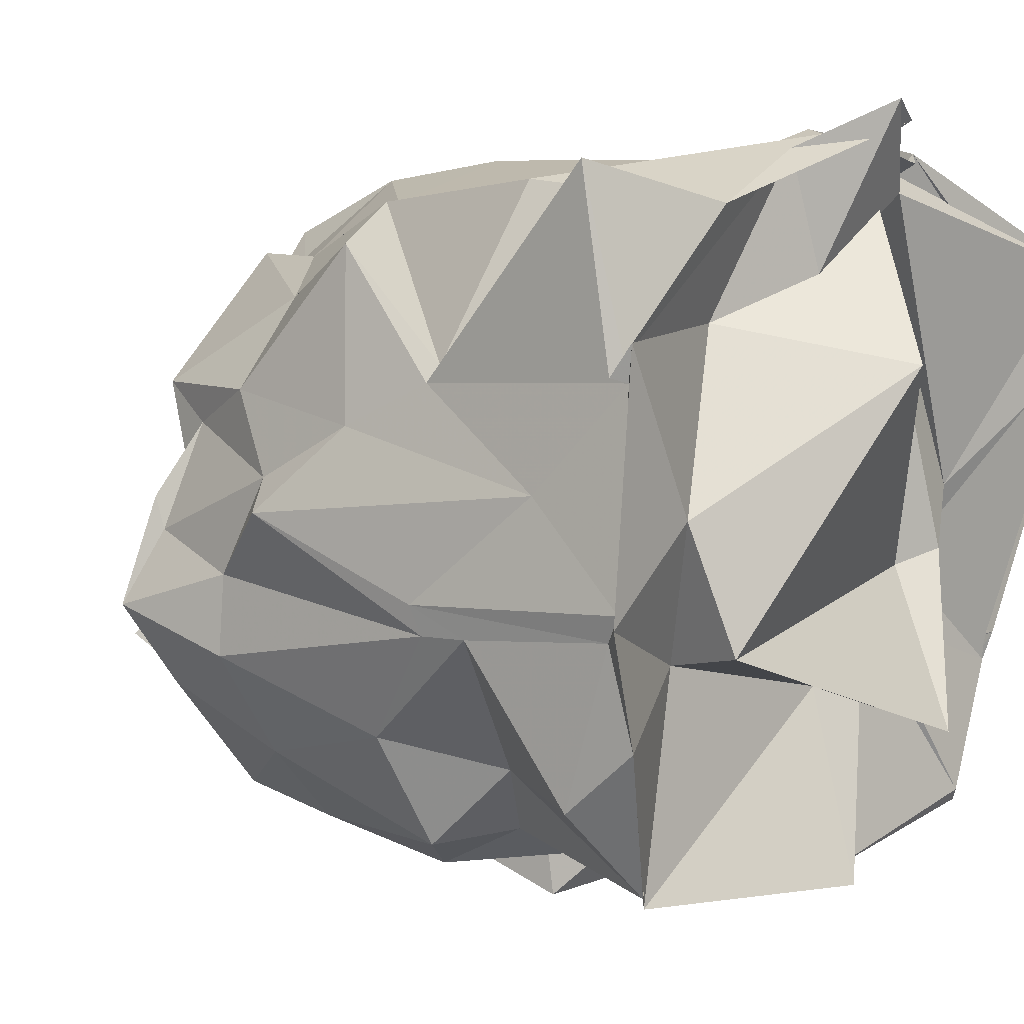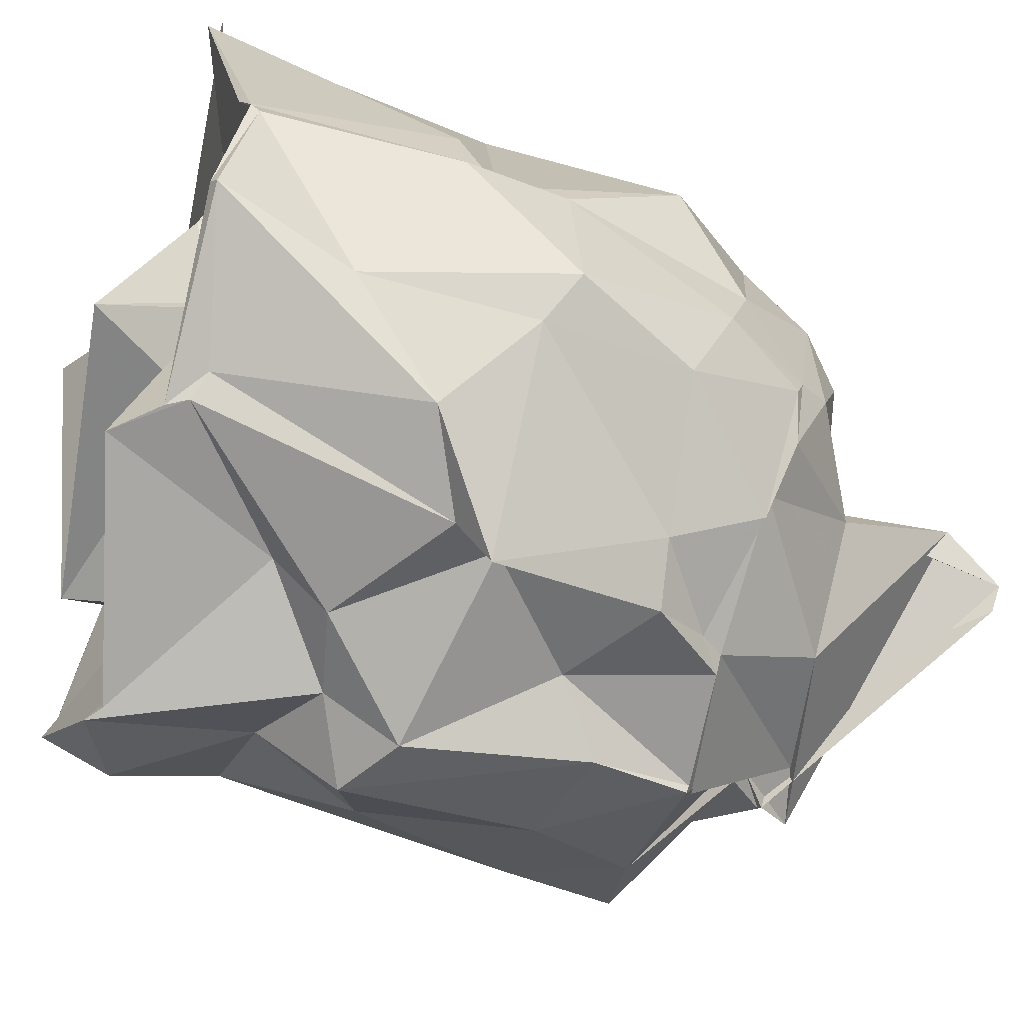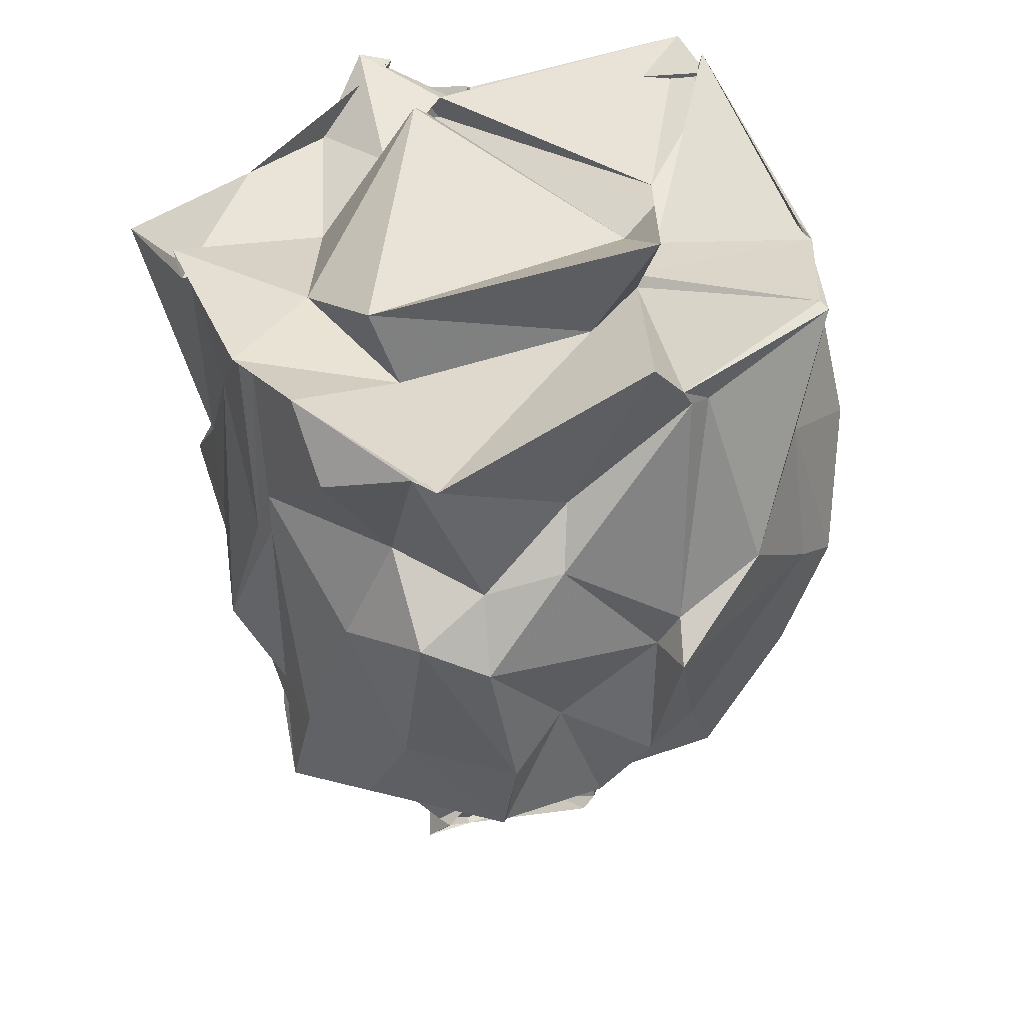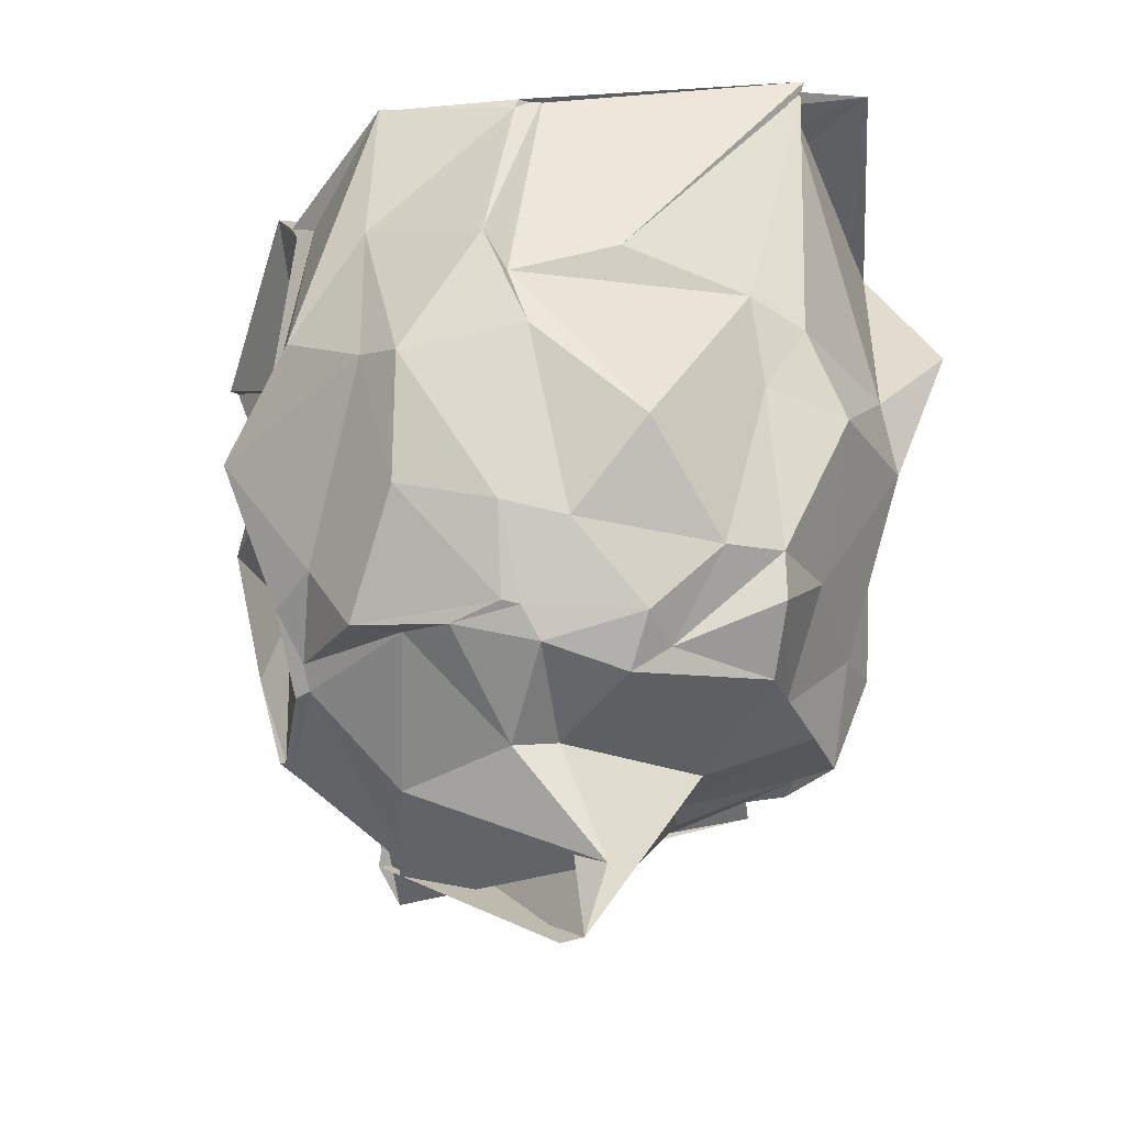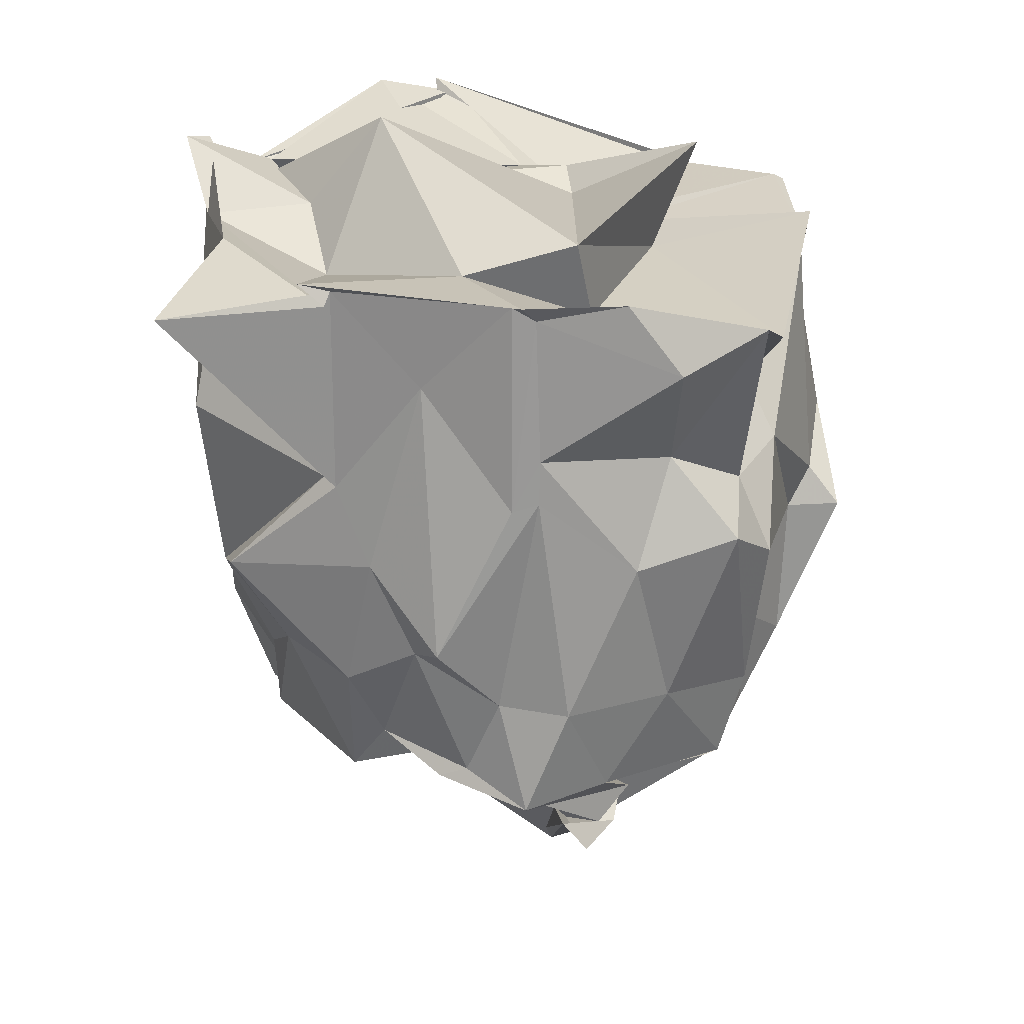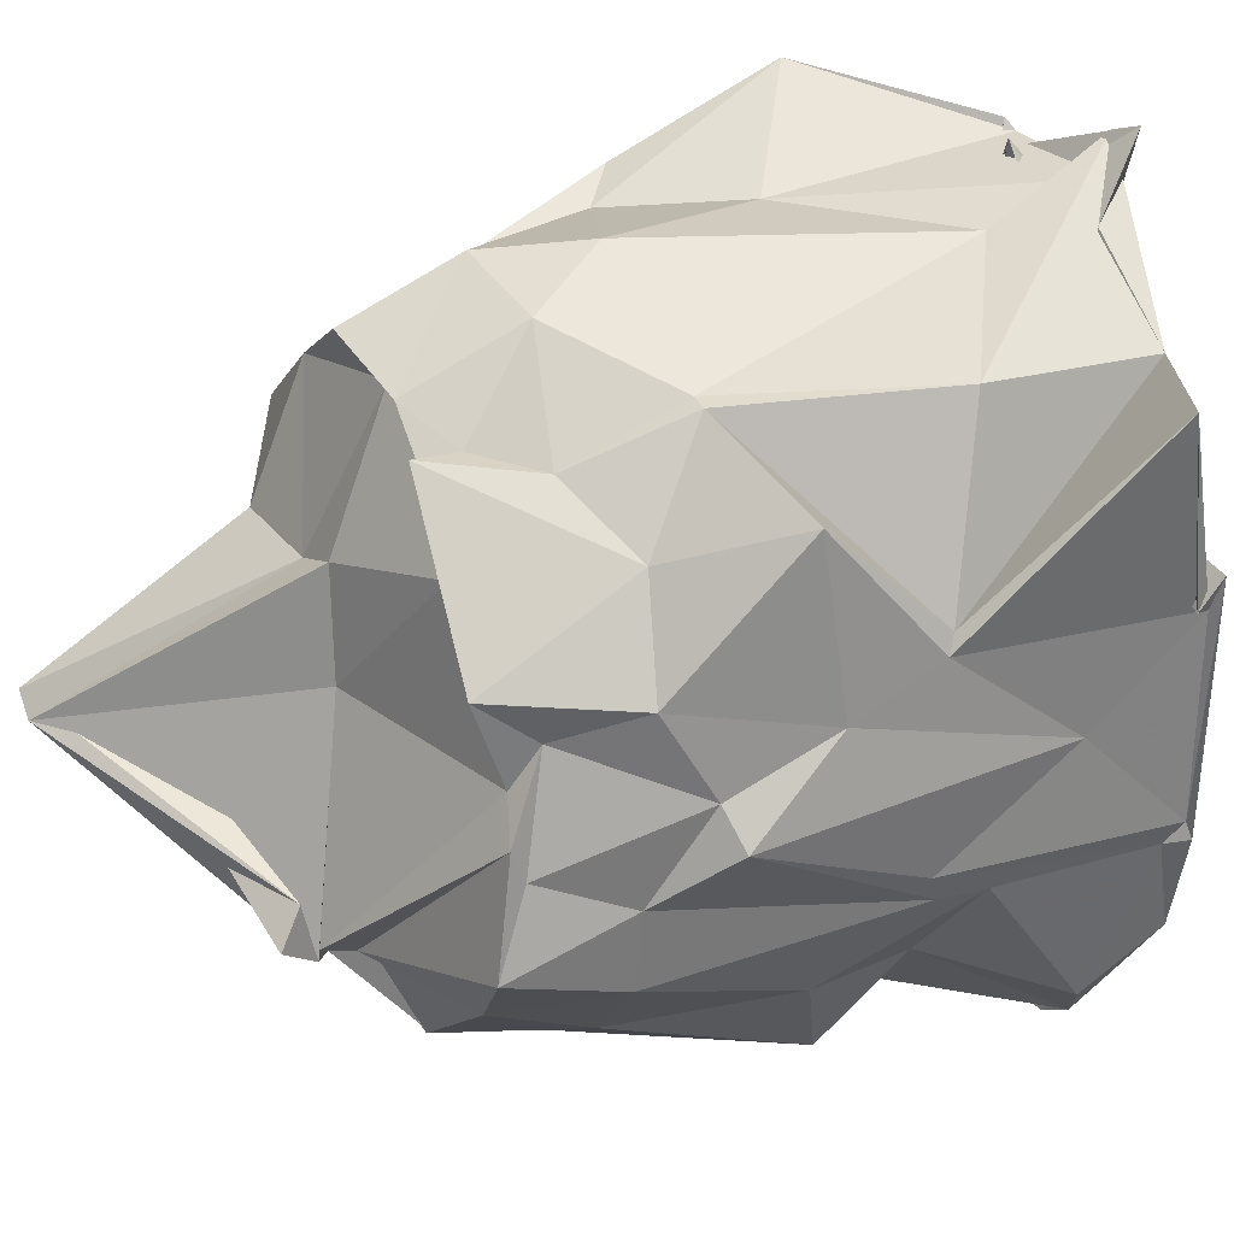
<metadata>
{"format":"obj","ext":"obj","renderer":"f3d","projection":"perspective","resolution":1024,"background":"white","views":[{"elev":1.4,"azim":-55.6,"up":"+Y"},{"elev":-78.0,"azim":68.3,"up":"+Y"},{"elev":34.4,"azim":-24.2,"up":"+Z"},{"elev":-29.9,"azim":71.1,"up":"+Z"},{"elev":19.6,"azim":-77.8,"up":"+Z"},{"elev":32.3,"azim":-112.9,"up":"+Y"}]}
</metadata>
<code>
v 0.4524 -0.4274 1.791
v -0.4303 -0.5813 -0.5102
v 1.156 -0.4307 1.194
v 1.122 0.2824 2.07
v 1.129 0.2259 2.065
v 0.3899 0.8597 1.88
v 0.3621 0.825 1.903
v -0.04258 0.8432 1.968
v 0.0784 0.9241 2.029
v -0.6334 0.6366 1.801
v -1.093 0.7375 1.61
v -1.046 0.1194 1.733
v -1.075 -0.5154 1.718
v -1.046 -0.5935 1.668
v -0.9899 -1.085 1.488
v -0.7675 -1.341 1.609
v -0.1376 -1.201 1.262
v 0.2499 -1.352 1.65
v 0.3386 -1.309 1.628
v 0.8522 -1.213 1.805
v 1.04 -0.7751 1.788
v 1.033 -0.6706 1.862
v 1.14 0.03909 1.102
v 1.11 0.2522 1.028
v 0.7628 0.6965 1.041
v 0.706 1.002 1.342
v 0.2754 0.8059 1.084
v -0.1491 0.8168 1.533
v -0.7451 0.7289 1.203
v -0.9719 0.1807 1.046
v -1.003 0.1308 1.018
v -1.038 -0.1911 1.408
v -1.044 -0.5093 0.986
v -1.026 -0.6056 1.167
v -0.719 -1.01 1.118
v -0.4626 -1.224 0.9777
v -0.2021 -1.32 1.056
v 0.2083 -1.422 0.8111
v 0.515 -1.417 0.9873
v 0.7527 -1.218 1.341
v 1.139 -0.9139 1.153
v 1.098 -0.8135 1.036
v 1.073 0.1117 0.7913
v 1.061 0.4197 0.7297
v 0.6783 0.7926 0.8069
v 0.5217 0.7441 0.6941
v 0.06002 0.889 0.5354
v -0.4995 0.7104 0.5452
v -0.5615 0.7082 0.544
v -0.951 0.5497 0.6844
v -1.021 0.007495 0.7351
v -1.094 -0.2506 0.4414
v -1.023 -0.6004 1.013
v -0.8714 -0.9224 0.7367
v -0.7193 -1.256 0.8309
v -0.4964 -1.347 0.7159
v 0.1593 -1.35 0.662
v 0.1669 -1.54 0.6823
v 0.822 -1.233 0.7835
v 0.9838 -1.152 0.7195
v 1.136 -0.753 0.8193
v 1.248 -0.3772 0.4745
v 1.007 0.1826 0.2016
v 0.7597 0.4283 0.2515
v 0.3919 0.6868 0.1821
v 0.2071 0.8495 0.221
v -0.1567 0.8203 0.2591
v -0.4733 0.5567 0.1856
v -0.7395 0.4109 0.3214
v -0.9367 0.1223 0.2634
v -0.9985 -0.1454 0.4066
v -0.9609 -0.4448 0.2163
v -0.9569 -0.6974 0.1958
v -0.6932 -1.015 0.2009
v -0.354 -1.258 0.1473
v -0.1509 -1.203 0.331
v 0.1641 -1.324 0.149
v 0.3676 -1.264 0.2037
v 0.8335 -1.111 0.3077
v 0.9881 -0.8012 0.2201
v 1.036 -0.5744 0.1757
v 1.065 -0.05335 0.1518
v 0.9783 0.197 0.03434
v 0.5575 0.3628 -0.1222
v 0.2003 0.7019 -0.1467
v -0.1537 0.6658 -0.1091
v -0.3031 0.5702 0.01263
v -0.3231 0.5892 -0.1347
v -0.7678 0.156 -0.1588
v -0.8175 0.02383 0.0107
v -0.9067 -0.3117 -0.07165
v -0.9823 -0.5488 -0.1806
v -0.7683 -0.8062 -0.1442
v -0.3638 -1.166 -0.1615
v -0.3462 -1.149 -0.1623
v 0.01923 -1.207 -0.09647
v 0.1165 -1.208 -0.01324
v 0.5093 -1.152 -0.05632
v 0.8479 -0.7406 -0.06339
v 0.8636 -0.6809 -0.07733
v 0.981 -0.2885 -0.08782
v 0.8654 -0.167 -0.1424
v 1.143 0.2903 2.115
v 1.055 0.1164 2.01
v 1.162 0.5336 2.094
v 0.3491 0.7905 1.844
v -0.03529 0.9777 2.051
v -0.2597 0.8254 1.804
v -1.071 0.1339 1.686
v -1.071 0.2285 1.759
v -1.105 -0.5558 1.722
v -1.015 -0.8991 1.729
v -0.6958 -1.385 1.567
v 0.08286 -1.392 1.84
v 0.2107 -1.365 1.712
v 0.836 -1.178 1.824
v 1.048 -0.7632 1.82
v 0.5878 -0.4233 1.743
v 0.6922 -0.1751 1.846
v 0.2027 0.7199 1.927
v -0.1411 0.46 1.835
v -0.461 0.3072 1.643
v -0.7259 -0.2639 1.73
v -0.5487 -0.6917 1.567
v 0.1421 -0.7967 1.666
v 0.4064 -0.6288 1.699
v 0.4097 -0.5887 1.732
v 0.599 -0.3766 1.872
v 0.2102 0.8875 1.79
v -0.1206 0.1844 2.165
v -0.6428 -0.6567 1.84
v 0.332 -0.9331 2.037
v 0.7742 0.2272 -0.153
v 0.422 0.5277 -0.16
v -0.04674 0.6624 -0.08779
v -0.2677 0.5534 -0.09754
v -0.5552 0.3723 -0.1262
v -0.7935 -0.1092 -0.07402
v -0.9033 -0.2075 -0.1101
v -0.3674 -0.8249 -0.3459
v -0.3324 -0.7564 -0.3381
v -0.3762 -1.116 -0.1838
v 0.07323 -1.172 -0.09042
v 0.5446 -0.9818 -0.06835
v 0.7119 -0.8722 -0.1036
v 0.8294 -0.6012 -0.18
v 0.8377 -0.3016 -0.243
v 0.3841 0.1228 -0.3447
v 0.03643 0.1519 -0.3108
v -0.1328 0.2286 -0.2937
v -0.2039 -0.09886 -0.3143
v -0.4499 -0.7252 -0.4727
v -0.3323 -0.7873 -0.3743
v -0.2893 -0.7088 -0.5204
v 0.1034 -0.8465 -0.424
v 0.496 -0.5897 -0.3928
v 0.4747 -0.4183 -0.3476
v 0.4432 -0.3226 -0.9999
v 0.366 -0.3793 -0.9984
v -0.4286 -0.7799 -0.4708
v -0.479 -0.6849 -0.5838
v 0.5415 -0.278 -0.7785
f 3 23 4
f 4 23 24
f 4 24 5
f 5 24 25
f 5 25 6
f 6 25 26
f 6 26 7
f 7 26 27
f 7 27 8
f 8 27 28
f 8 28 9
f 9 28 29
f 9 29 10
f 10 29 30
f 10 30 11
f 11 30 31
f 11 31 12
f 12 31 32
f 12 32 13
f 13 32 33
f 13 33 14
f 14 33 34
f 14 34 15
f 15 34 35
f 15 35 16
f 16 35 36
f 16 36 17
f 17 36 37
f 17 37 18
f 18 37 38
f 18 38 19
f 19 38 39
f 19 39 20
f 20 39 40
f 20 40 21
f 21 40 41
f 21 41 22
f 22 41 42
f 22 42 3
f 3 42 23
f 23 43 24
f 24 43 44
f 24 44 25
f 25 44 45
f 25 45 26
f 26 45 46
f 26 46 27
f 27 46 47
f 27 47 28
f 28 47 48
f 28 48 29
f 29 48 49
f 29 49 30
f 30 49 50
f 30 50 31
f 31 50 51
f 31 51 32
f 32 51 52
f 32 52 33
f 33 52 53
f 33 53 34
f 34 53 54
f 34 54 35
f 35 54 55
f 35 55 36
f 36 55 56
f 36 56 37
f 37 56 57
f 37 57 38
f 38 57 58
f 38 58 39
f 39 58 59
f 39 59 40
f 40 59 60
f 40 60 41
f 41 60 61
f 41 61 42
f 42 61 62
f 42 62 23
f 23 62 43
f 43 63 44
f 44 63 64
f 44 64 45
f 45 64 65
f 45 65 46
f 46 65 66
f 46 66 47
f 47 66 67
f 47 67 48
f 48 67 68
f 48 68 49
f 49 68 69
f 49 69 50
f 50 69 70
f 50 70 51
f 51 70 71
f 51 71 52
f 52 71 72
f 52 72 53
f 53 72 73
f 53 73 54
f 54 73 74
f 54 74 55
f 55 74 75
f 55 75 56
f 56 75 76
f 56 76 57
f 57 76 77
f 57 77 58
f 58 77 78
f 58 78 59
f 59 78 79
f 59 79 60
f 60 79 80
f 60 80 61
f 61 80 81
f 61 81 62
f 62 81 82
f 62 82 43
f 43 82 63
f 63 83 64
f 64 83 84
f 64 84 65
f 65 84 85
f 65 85 66
f 66 85 86
f 66 86 67
f 67 86 87
f 67 87 68
f 68 87 88
f 68 88 69
f 69 88 89
f 69 89 70
f 70 89 90
f 70 90 71
f 71 90 91
f 71 91 72
f 72 91 92
f 72 92 73
f 73 92 93
f 73 93 74
f 74 93 94
f 74 94 75
f 75 94 95
f 75 95 76
f 76 95 96
f 76 96 77
f 77 96 97
f 77 97 78
f 78 97 98
f 78 98 79
f 79 98 99
f 79 99 80
f 80 99 100
f 80 100 81
f 81 100 101
f 81 101 82
f 82 101 102
f 82 102 63
f 63 102 83
f 103 104 118
f 104 119 118
f 104 105 119
f 105 120 119
f 105 106 120
f 106 107 120
f 107 121 120
f 107 108 121
f 108 122 121
f 108 109 122
f 109 110 122
f 110 123 122
f 110 111 123
f 111 124 123
f 111 112 124
f 112 113 124
f 113 125 124
f 113 114 125
f 114 126 125
f 114 115 126
f 115 116 126
f 116 127 126
f 116 117 127
f 117 118 127
f 117 103 118
f 118 119 128
f 119 129 128
f 119 120 129
f 120 121 129
f 121 130 129
f 121 122 130
f 122 123 130
f 123 131 130
f 123 124 131
f 124 125 131
f 125 132 131
f 125 126 132
f 126 127 132
f 127 128 132
f 127 118 128
f 133 148 134
f 134 148 149
f 134 149 135
f 135 149 150
f 135 150 136
f 136 150 137
f 137 150 151
f 137 151 138
f 138 151 152
f 138 152 139
f 139 152 140
f 140 152 153
f 140 153 141
f 141 153 154
f 141 154 142
f 142 154 143
f 143 154 155
f 143 155 144
f 144 155 156
f 144 156 145
f 145 156 146
f 146 156 157
f 146 157 147
f 147 157 148
f 147 148 133
f 148 158 149
f 149 158 159
f 149 159 150
f 150 159 151
f 151 159 160
f 151 160 152
f 152 160 153
f 153 160 161
f 153 161 154
f 154 161 155
f 155 161 162
f 155 162 156
f 156 162 157
f 157 162 158
f 157 158 148
f 3 4 103
f 103 4 104
f 4 5 104
f 104 5 105
f 5 6 105
f 105 6 106
f 6 7 106
f 7 8 106
f 106 8 107
f 8 9 107
f 107 9 108
f 9 10 108
f 108 10 109
f 10 11 109
f 11 12 109
f 109 12 110
f 12 13 110
f 110 13 111
f 13 14 111
f 111 14 112
f 14 15 112
f 15 16 112
f 112 16 113
f 16 17 113
f 113 17 114
f 17 18 114
f 114 18 115
f 18 19 115
f 19 20 115
f 115 20 116
f 20 21 116
f 116 21 117
f 21 22 117
f 117 22 103
f 22 3 103
f 83 133 84
f 84 133 134
f 84 134 85
f 85 134 135
f 85 135 86
f 86 135 136
f 86 136 87
f 87 136 88
f 88 136 137
f 88 137 89
f 89 137 138
f 89 138 90
f 90 138 139
f 90 139 91
f 91 139 92
f 92 139 140
f 92 140 93
f 93 140 141
f 93 141 94
f 94 141 142
f 94 142 95
f 95 142 96
f 96 142 143
f 96 143 97
f 97 143 144
f 97 144 98
f 98 144 145
f 98 145 99
f 99 145 100
f 100 145 146
f 100 146 101
f 101 146 147
f 101 147 102
f 102 147 133
f 102 133 83
f 128 129 1
f 129 130 1
f 130 131 1
f 131 132 1
f 132 128 1
f 159 158 2
f 160 159 2
f 161 160 2
f 162 161 2
f 158 162 2

</code>
